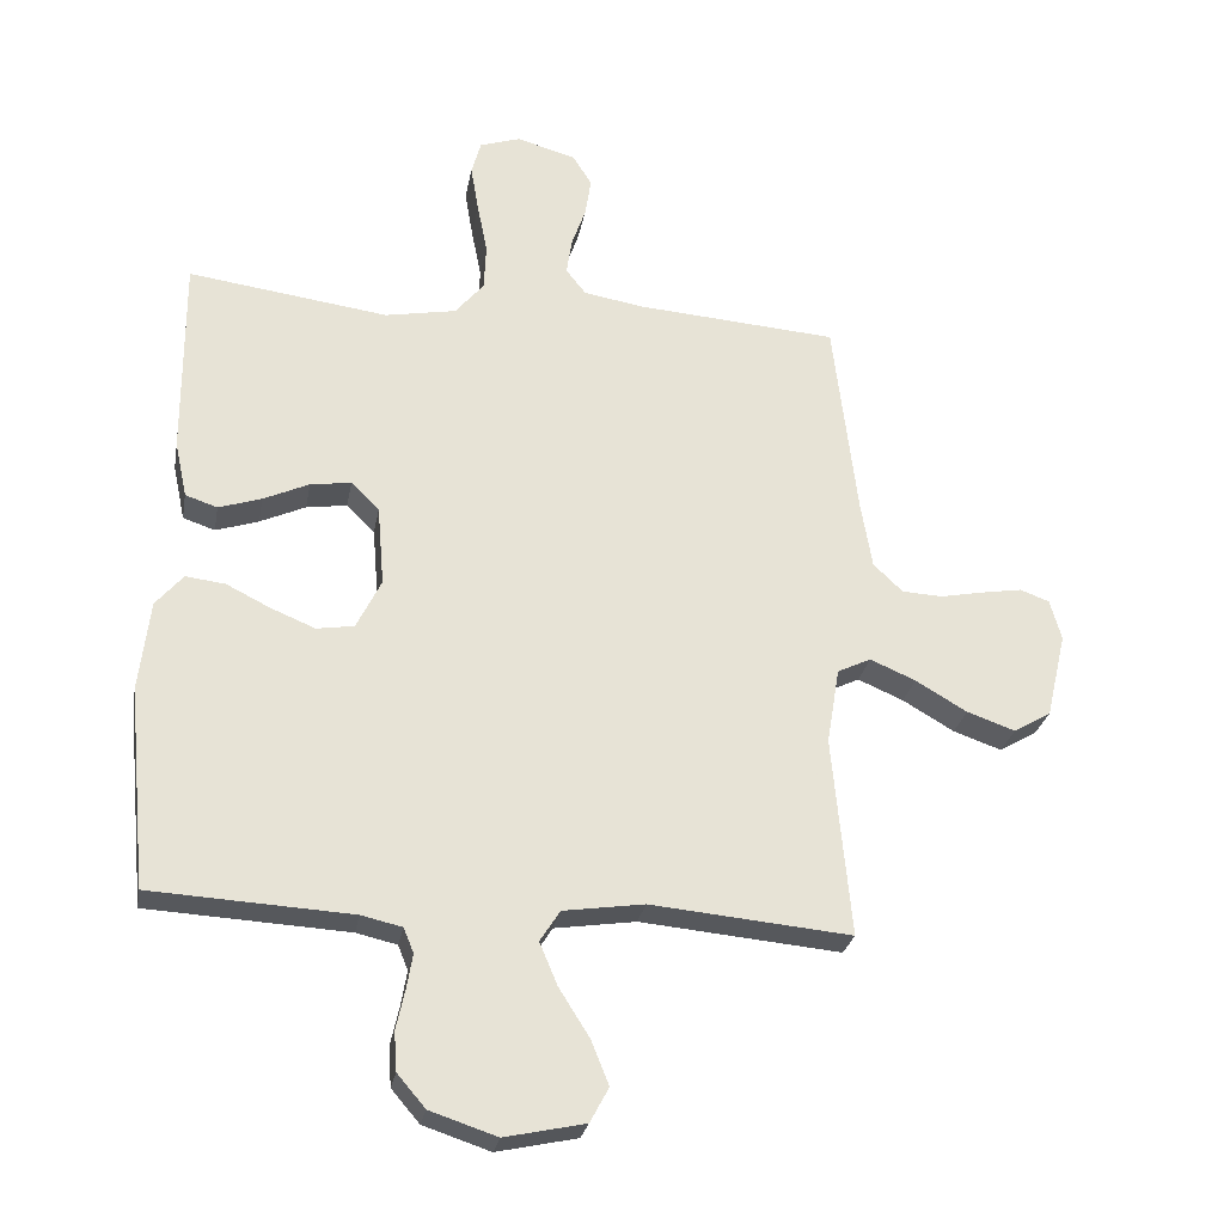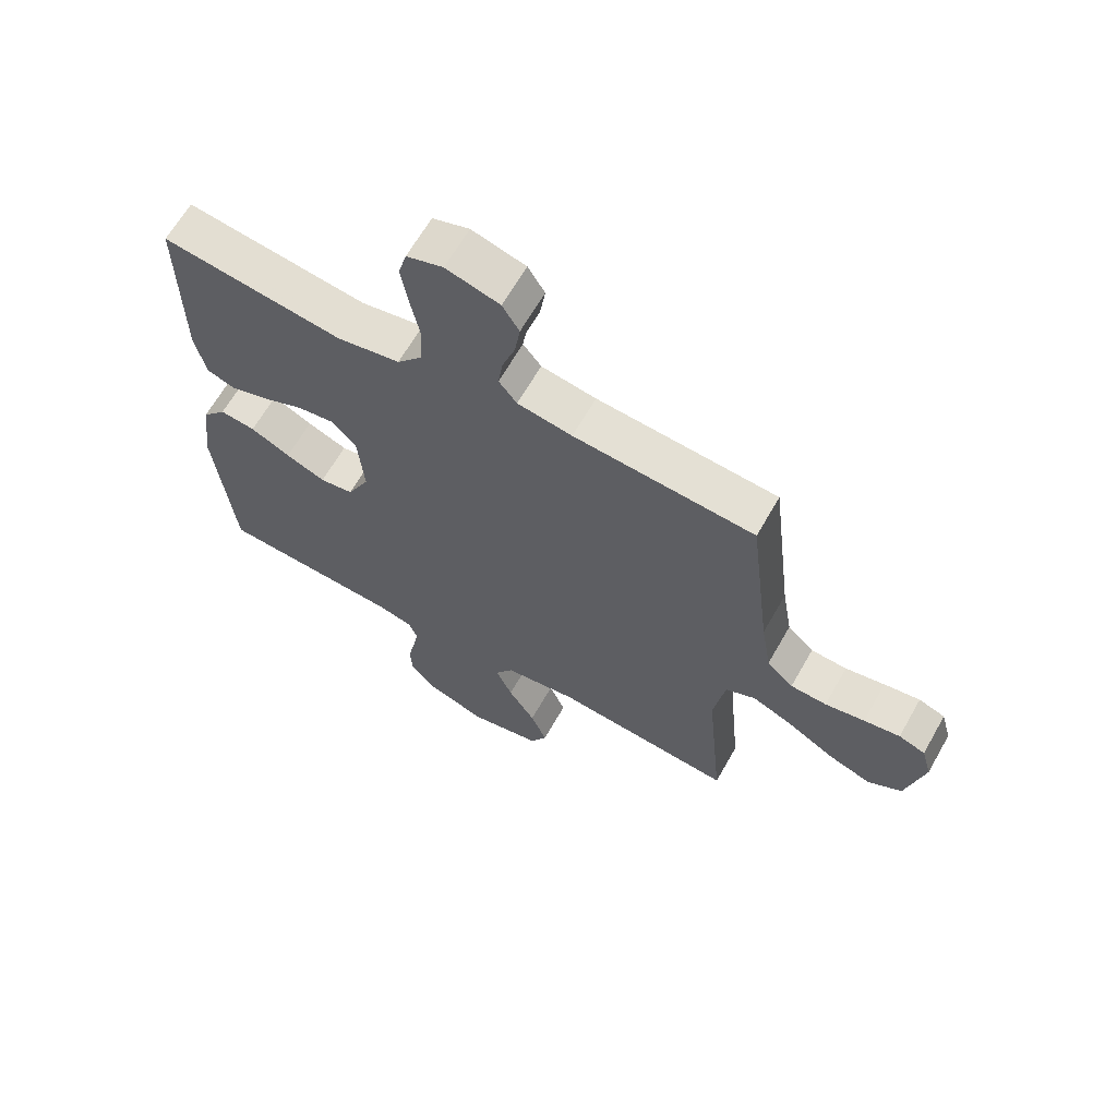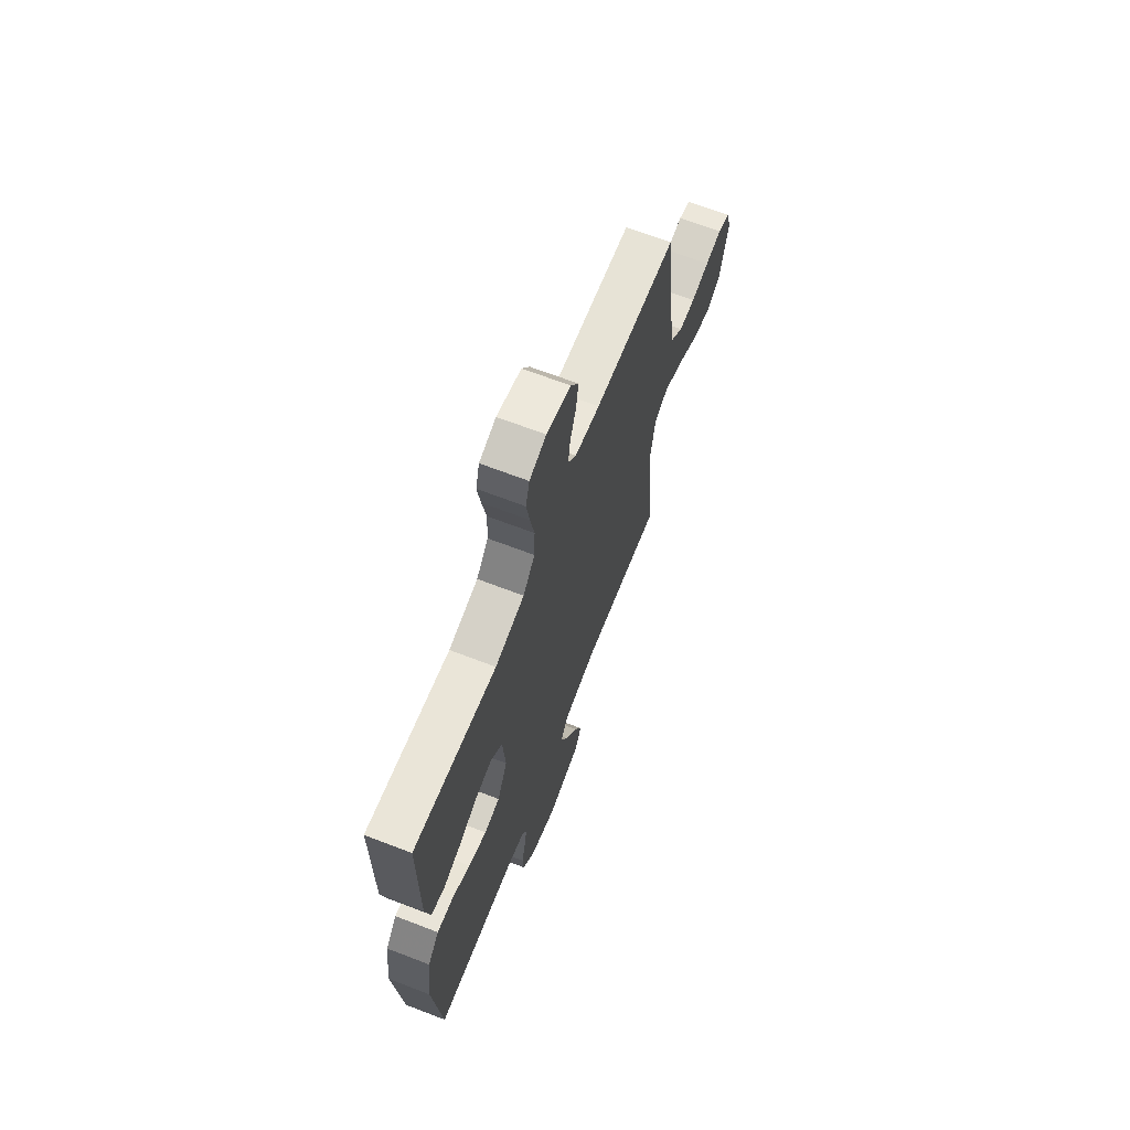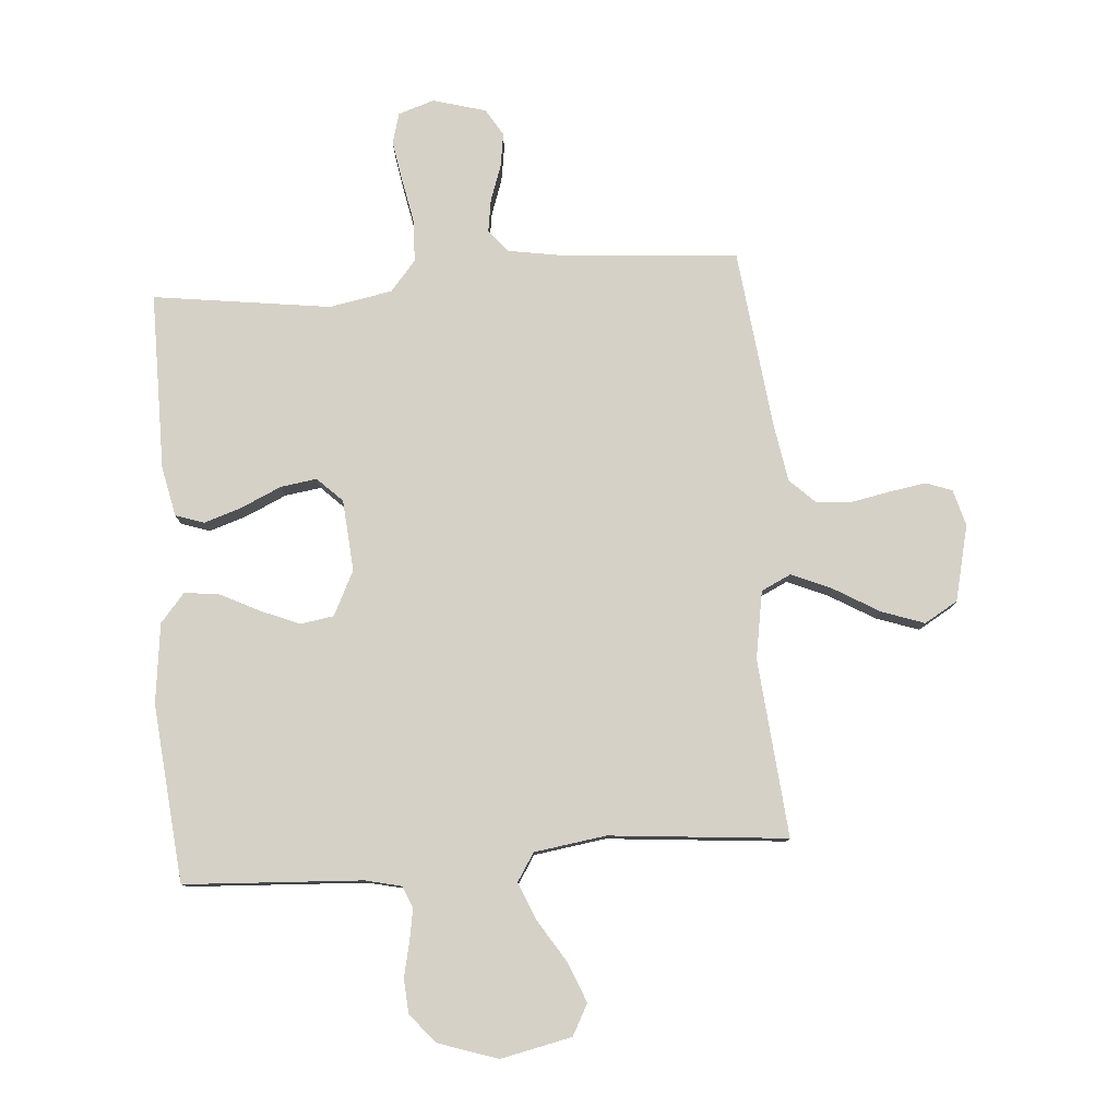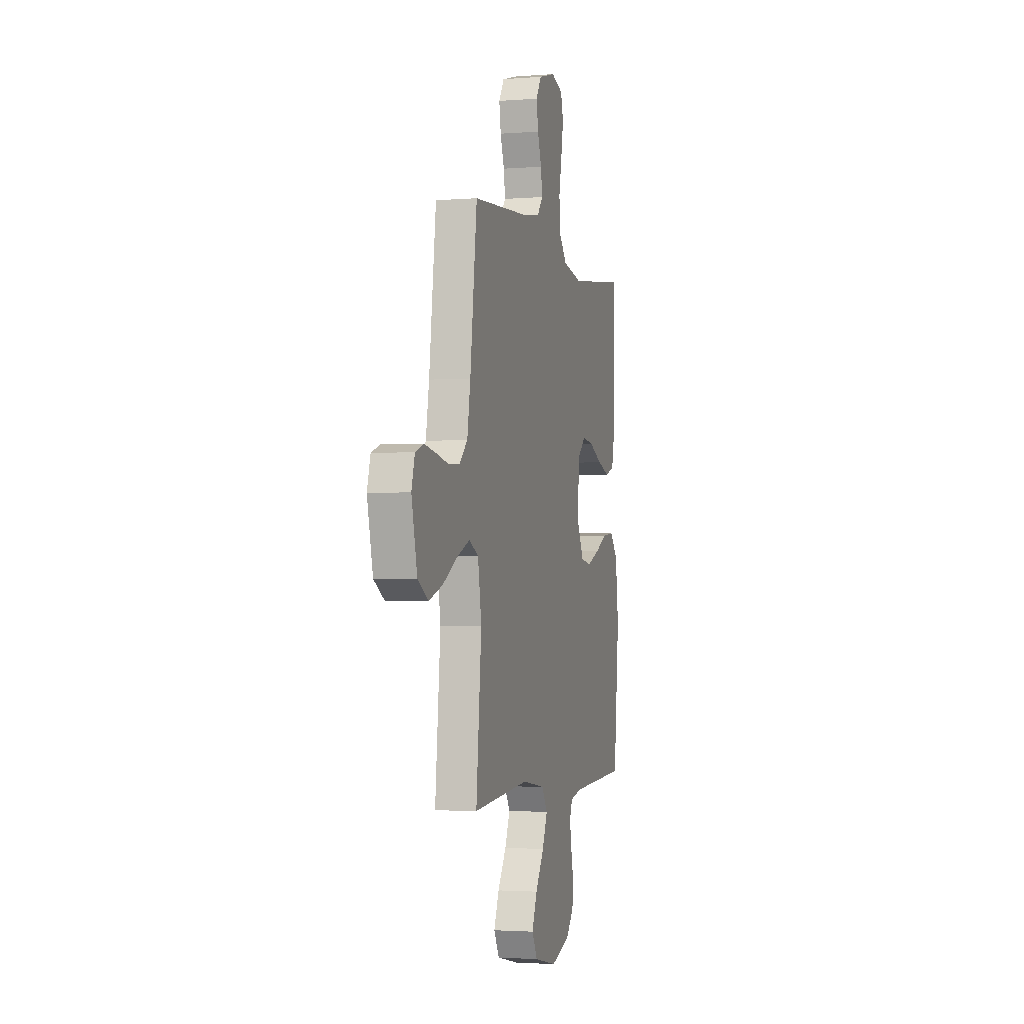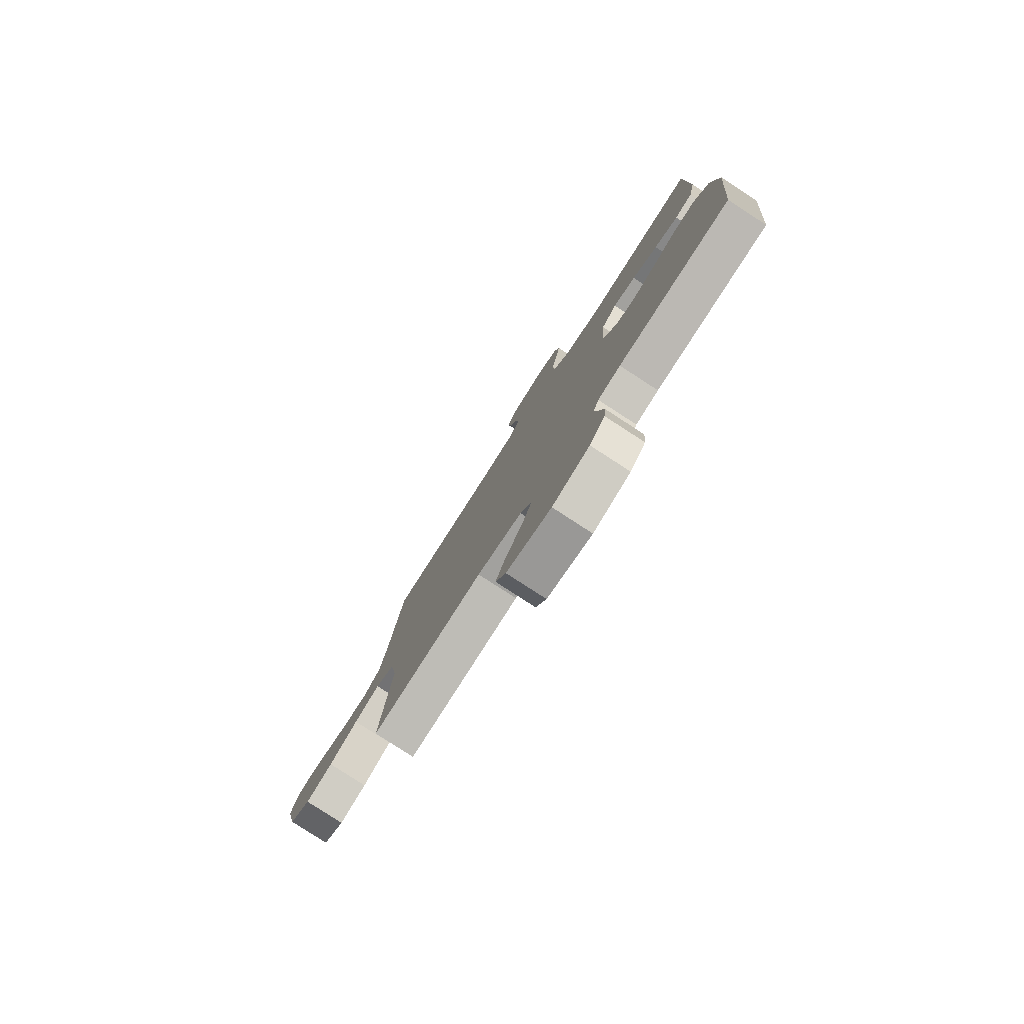
<metadata>
{"format":"obj","ext":"obj","renderer":"f3d","projection":"perspective","resolution":1024,"background":"white","views":[{"elev":-27.1,"azim":169.8,"up":"+Z"},{"elev":64.8,"azim":-150.4,"up":"+Z"},{"elev":67.3,"azim":111.1,"up":"+Z"},{"elev":79.3,"azim":175.7,"up":"+Y"},{"elev":-2.5,"azim":-74.5,"up":"+Z"},{"elev":-80.0,"azim":57.0,"up":"+Z"}]}
</metadata>
<code>
v -0.5 0.07 -0.5
v -0.472 0.07 -0.2
v -0.491 0.07 -0.086
v -0.541 0.07 -0.062
v -0.609 0.07 -0.091
v -0.686 0.07 -0.136
v -0.758 0.07 -0.161
v -0.814 0.07 -0.128
v -0.844 0.07 0
v -0.827 0.07 0.061
v -0.783 0.07 0.077
v -0.723 0.07 0.067
v -0.657 0.07 0.054
v -0.597 0.07 0.057
v -0.553 0.07 0.099
v -0.536 0.07 0.2
v -0.5 0.07 0.5
v -0.2 0.07 0.522
v -0.109 0.07 0.537
v -0.079 0.07 0.575
v -0.087 0.07 0.629
v -0.108 0.07 0.689
v -0.117 0.07 0.747
v -0.089 0.07 0.793
v 0 0.07 0.818
v 0.061 0.07 0.798
v 0.075 0.07 0.747
v 0.063 0.07 0.677
v 0.048 0.07 0.601
v 0.051 0.07 0.531
v 0.094 0.07 0.48
v 0.2 0.07 0.46
v 0.5 0.07 0.5
v 0.499 0.07 0.2
v 0.481 0.07 0.116
v 0.433 0.07 0.1
v 0.369 0.07 0.121
v 0.301 0.07 0.152
v 0.24 0.07 0.161
v 0.198 0.07 0.12
v 0.188 0.07 0
v 0.225 0.07 -0.075
v 0.281 0.07 -0.084
v 0.347 0.07 -0.057
v 0.413 0.07 -0.024
v 0.472 0.07 -0.017
v 0.513 0.07 -0.065
v 0.529 0.07 -0.2
v 0.5 0.07 -0.5
v 0.2 0.07 -0.516
v 0.139 0.07 -0.53
v 0.124 0.07 -0.567
v 0.133 0.07 -0.619
v 0.146 0.07 -0.678
v 0.142 0.07 -0.736
v 0.1 0.07 -0.785
v 0 0.07 -0.818
v -0.12 0.07 -0.792
v -0.148 0.07 -0.74
v -0.121 0.07 -0.673
v -0.076 0.07 -0.602
v -0.049 0.07 -0.538
v -0.079 0.07 -0.491
v -0.2 0.07 -0.473
v -0.5 0 -0.5
v -0.472 0 -0.2
v -0.491 0 -0.086
v -0.541 0 -0.062
v -0.609 0 -0.091
v -0.686 0 -0.136
v -0.758 0 -0.161
v -0.814 0 -0.128
v -0.844 0 0
v -0.827 0 0.061
v -0.783 0 0.077
v -0.723 0 0.067
v -0.657 0 0.054
v -0.597 0 0.057
v -0.553 0 0.099
v -0.536 0 0.2
v -0.5 0 0.5
v -0.2 0 0.522
v -0.109 0 0.537
v -0.079 0 0.575
v -0.087 0 0.629
v -0.108 0 0.689
v -0.117 0 0.747
v -0.089 0 0.793
v 0 0 0.818
v 0.061 0 0.798
v 0.075 0 0.747
v 0.063 0 0.677
v 0.048 0 0.601
v 0.051 0 0.531
v 0.094 0 0.48
v 0.2 0 0.46
v 0.5 0 0.5
v 0.499 0 0.2
v 0.481 0 0.116
v 0.433 0 0.1
v 0.369 0 0.121
v 0.301 0 0.152
v 0.24 0 0.161
v 0.198 0 0.12
v 0.188 0 0
v 0.225 0 -0.075
v 0.281 0 -0.084
v 0.347 0 -0.057
v 0.413 0 -0.024
v 0.472 0 -0.017
v 0.513 0 -0.065
v 0.529 0 -0.2
v 0.5 0 -0.5
v 0.2 0 -0.516
v 0.139 0 -0.53
v 0.124 0 -0.567
v 0.133 0 -0.619
v 0.146 0 -0.678
v 0.142 0 -0.736
v 0.1 0 -0.785
v 0 0 -0.818
v -0.12 0 -0.792
v -0.148 0 -0.74
v -0.121 0 -0.673
v -0.076 0 -0.602
v -0.049 0 -0.538
v -0.079 0 -0.491
v -0.2 0 -0.473
f 58 59 60 61
f 58 61 62
f 57 58 62
f 56 57 62
f 53 54 55 56
f 52 53 56 62
f 51 52 62 63
f 47 48 49 50
f 47 50 51 63
f 44 45 46 47
f 43 44 47 63
f 35 36 37 38
f 33 34 35 38
f 32 33 38 39
f 31 32 39 40
f 26 27 28 29
f 24 25 26 29
f 24 29 30
f 21 22 23 24
f 20 21 24 30
f 19 20 30 31
f 16 17 18
f 15 16 18 19
f 10 11 12 13
f 8 9 10 13
f 8 13 14
f 5 6 7 8
f 4 5 8 14
f 3 4 14 15
f 64 1 2
f 64 2 3
f 42 43 63 64
f 41 42 64 3
f 19 31 40 41
f 3 15 19 41
f 125 124 123 122
f 126 125 122
f 126 122 121
f 126 121 120
f 120 119 118 117
f 126 120 117 116
f 127 126 116 115
f 114 113 112 111
f 127 115 114 111
f 111 110 109 108
f 127 111 108 107
f 102 101 100 99
f 102 99 98 97
f 103 102 97 96
f 104 103 96 95
f 93 92 91 90
f 93 90 89 88
f 94 93 88
f 88 87 86 85
f 94 88 85 84
f 95 94 84 83
f 82 81 80
f 83 82 80 79
f 77 76 75 74
f 77 74 73 72
f 78 77 72
f 72 71 70 69
f 78 72 69 68
f 79 78 68 67
f 66 65 128
f 67 66 128
f 128 127 107 106
f 67 128 106 105
f 105 104 95 83
f 105 83 79 67
f 1 65 66 2
f 2 66 67 3
f 3 67 68 4
f 4 68 69 5
f 5 69 70 6
f 6 70 71 7
f 7 71 72 8
f 8 72 73 9
f 9 73 74 10
f 10 74 75 11
f 11 75 76 12
f 12 76 77 13
f 13 77 78 14
f 14 78 79 15
f 15 79 80 16
f 16 80 81 17
f 17 81 82 18
f 18 82 83 19
f 19 83 84 20
f 20 84 85 21
f 21 85 86 22
f 22 86 87 23
f 23 87 88 24
f 24 88 89 25
f 25 89 90 26
f 26 90 91 27
f 27 91 92 28
f 28 92 93 29
f 29 93 94 30
f 30 94 95 31
f 31 95 96 32
f 32 96 97 33
f 33 97 98 34
f 34 98 99 35
f 35 99 100 36
f 36 100 101 37
f 37 101 102 38
f 38 102 103 39
f 39 103 104 40
f 40 104 105 41
f 41 105 106 42
f 42 106 107 43
f 43 107 108 44
f 44 108 109 45
f 45 109 110 46
f 46 110 111 47
f 47 111 112 48
f 48 112 113 49
f 49 113 114 50
f 50 114 115 51
f 51 115 116 52
f 52 116 117 53
f 53 117 118 54
f 54 118 119 55
f 55 119 120 56
f 56 120 121 57
f 57 121 122 58
f 58 122 123 59
f 59 123 124 60
f 60 124 125 61
f 61 125 126 62
f 62 126 127 63
f 63 127 128 64
f 64 128 65 1

</code>
